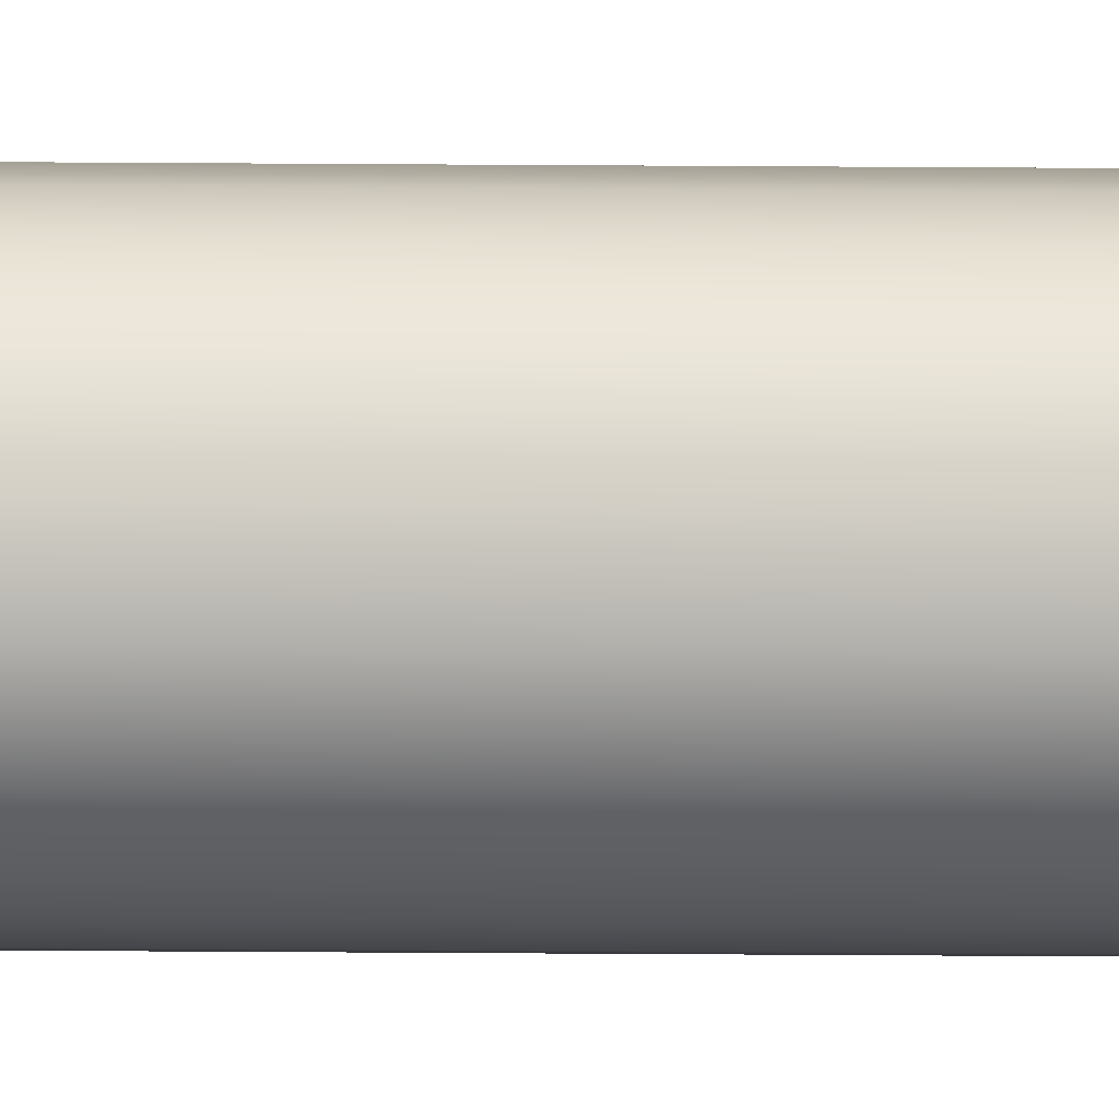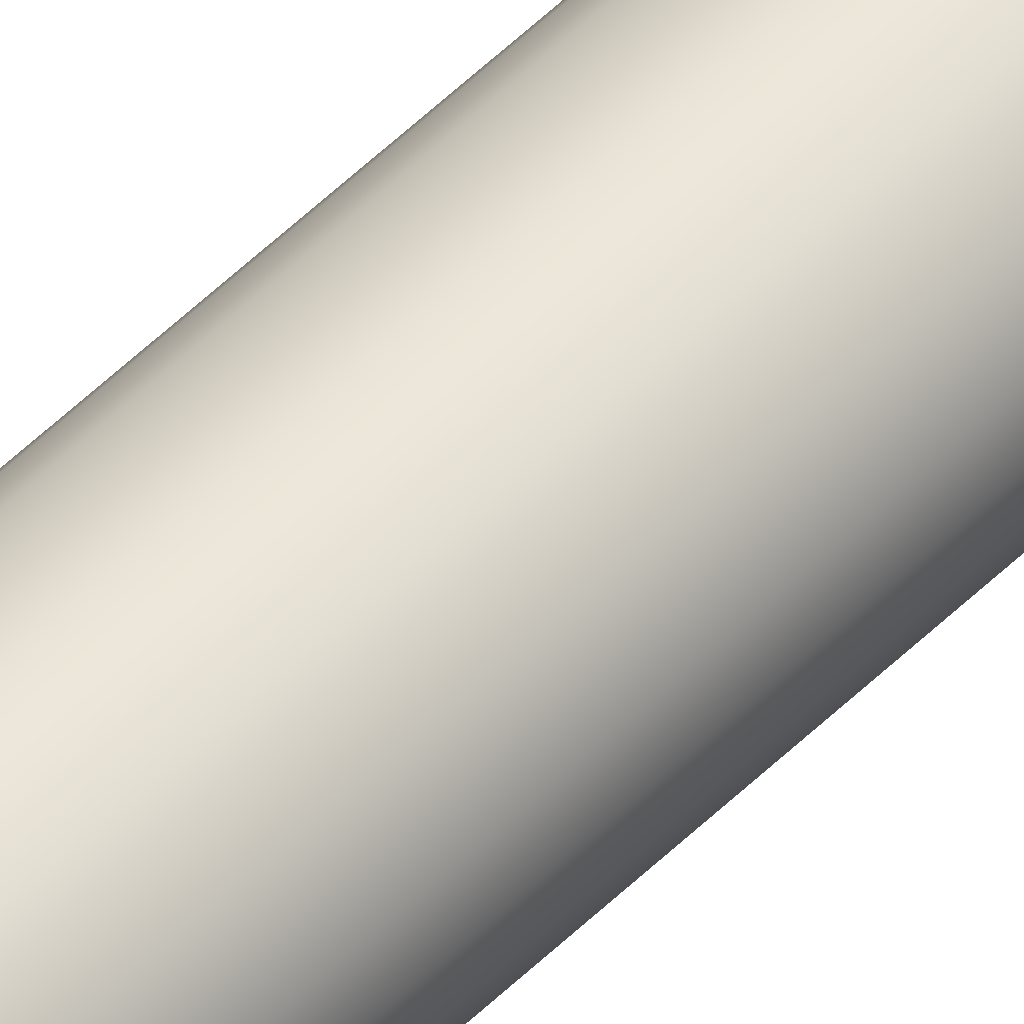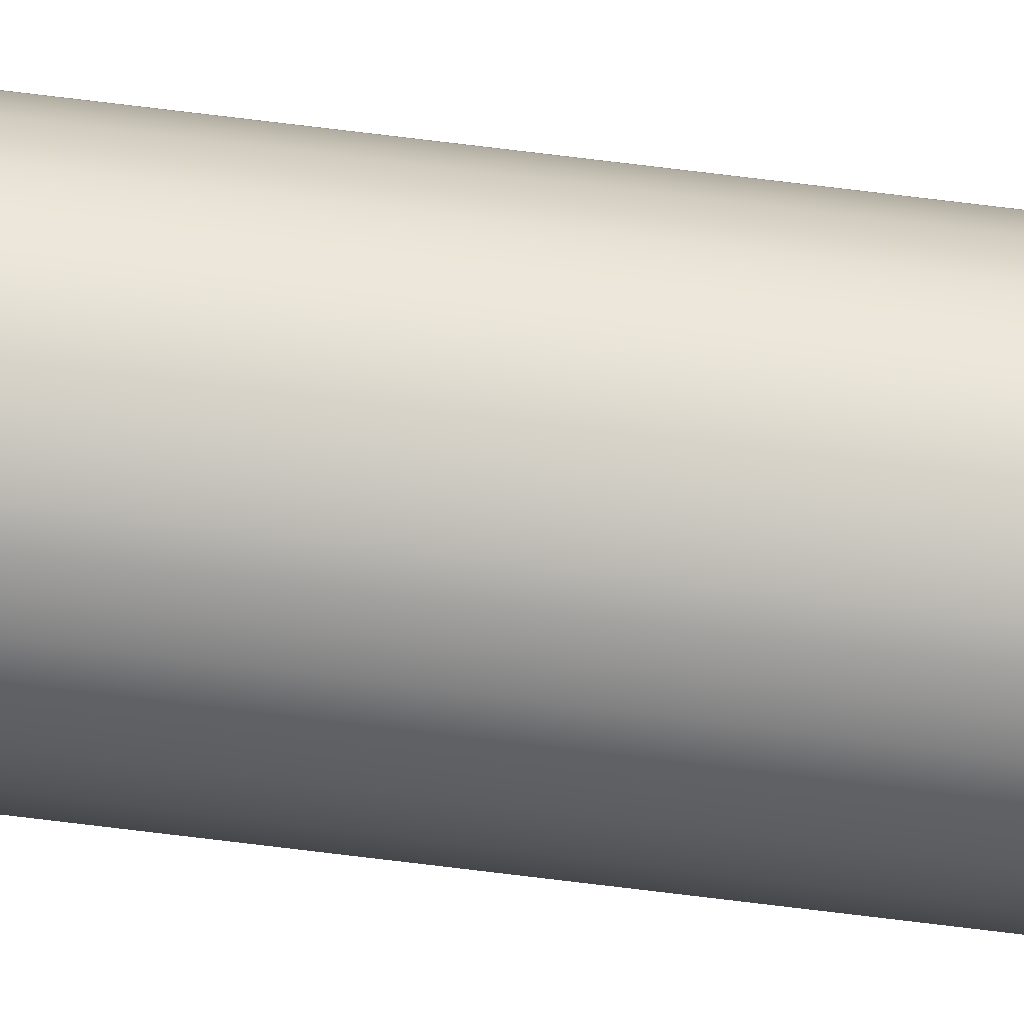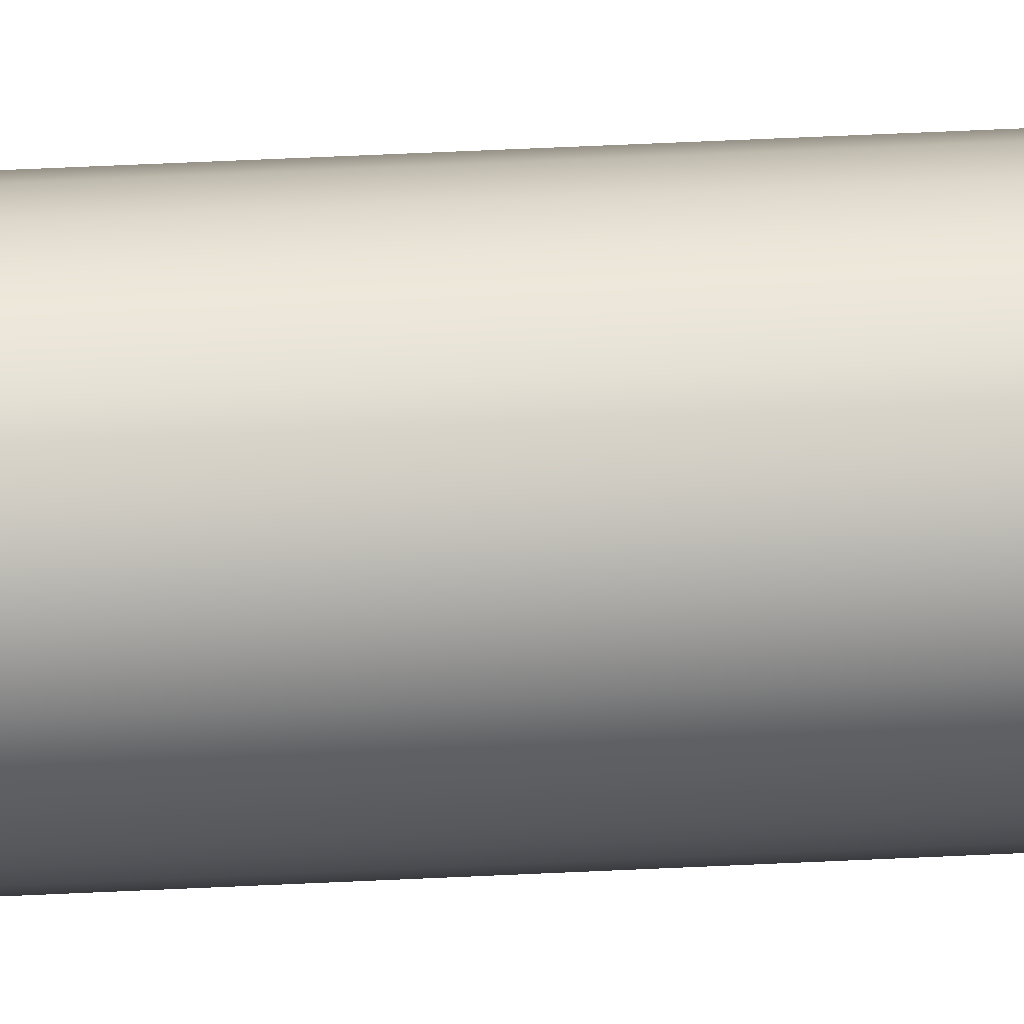
<metadata>
{"format":"obj","ext":"obj","renderer":"f3d","projection":"perspective","resolution":1024,"background":"white","views":[{"elev":-39.4,"azim":89.5,"up":"+Y"},{"elev":41.8,"azim":-141.5,"up":"+Y"},{"elev":68.0,"azim":-82.8,"up":"+Y"},{"elev":15.6,"azim":-98.8,"up":"+Y"}]}
</metadata>
<code>
o model.003_model.9628
v -0.1201 -0.214 -0.808
v -0.1206 -0.2181 0.8325
v -0.1201 -0.214 0.8325
v -0.1206 -0.2181 -0.808
v -0.1206 -0.2181 -0.808
v -0.1201 -0.214 -0.808
v -0.1206 -0.2181 0.8325
v -0.1201 -0.214 0.8325
v -0.1201 -0.2223 0.8325
v -0.1201 -0.2223 -0.808
v -0.1201 -0.2223 -0.808
v -0.1201 -0.2223 0.8325
v -0.1185 -0.2261 0.8325
v -0.1185 -0.2261 -0.808
v -0.1185 -0.2261 -0.808
v -0.1185 -0.2261 0.8325
v -0.1159 -0.2294 0.8325
v -0.1159 -0.2294 -0.808
v -0.1159 -0.2294 -0.808
v -0.1159 -0.2294 0.8325
v -0.1126 -0.2319 -0.808
v -0.1126 -0.2319 0.8325
v -0.1126 -0.2319 0.8325
v -0.1126 -0.2319 -0.808
v -0.1088 -0.2335 -0.808
v -0.1088 -0.2335 0.8325
v -0.1088 -0.2335 0.8325
v -0.1088 -0.2335 -0.808
v -0.1047 -0.2341 -0.808
v -0.1047 -0.2341 0.8325
v -0.1047 -0.2341 0.8325
v -0.1047 -0.2341 -0.808
v -0.1005 -0.2335 -0.808
v -0.1005 -0.2335 0.8325
v -0.1005 -0.2335 0.8325
v -0.1005 -0.2335 -0.808
v -0.09669 -0.2319 -0.808
v -0.09669 -0.2319 0.8325
v -0.09669 -0.2319 0.8325
v -0.09669 -0.2319 -0.808
v -0.09339 -0.2294 -0.808
v -0.09339 -0.2294 0.8325
v -0.09339 -0.2294 0.8325
v -0.09339 -0.2294 -0.808
v -0.09086 -0.2261 0.8325
v -0.09086 -0.2261 -0.808
v -0.09086 -0.2261 -0.808
v -0.09086 -0.2261 0.8325
v -0.08927 -0.2223 0.8325
v -0.08927 -0.2223 -0.808
v -0.08927 -0.2223 -0.808
v -0.08927 -0.2223 0.8325
v -0.08872 -0.2181 0.8325
v -0.08872 -0.2181 -0.808
v -0.08872 -0.2181 -0.808
v -0.08872 -0.2181 0.8325
v -0.08927 -0.214 0.8325
v -0.08927 -0.214 -0.808
v -0.08927 -0.214 -0.808
v -0.08927 -0.214 0.8325
v -0.09086 -0.2102 0.8325
v -0.09086 -0.2102 -0.808
v -0.09086 -0.2102 -0.808
v -0.09086 -0.2102 0.8325
v -0.09339 -0.2069 0.8325
v -0.09339 -0.2069 -0.808
v -0.09339 -0.2069 -0.808
v -0.09339 -0.2069 0.8325
v -0.09669 -0.2043 -0.808
v -0.09669 -0.2043 0.8325
v -0.09669 -0.2043 -0.808
v -0.09669 -0.2043 0.8325
v -0.1005 -0.2027 -0.808
v -0.1005 -0.2027 0.8325
v -0.1005 -0.2027 -0.808
v -0.1005 -0.2027 0.8325
v -0.1047 -0.2022 -0.808
v -0.1047 -0.2022 0.8325
v -0.1047 -0.2022 -0.808
v -0.1047 -0.2022 0.8325
v -0.1088 -0.2027 -0.808
v -0.1088 -0.2027 0.8325
v -0.1088 -0.2027 -0.808
v -0.1088 -0.2027 0.8325
v -0.1126 -0.2043 -0.808
v -0.1126 -0.2043 0.8325
v -0.1126 -0.2043 -0.808
v -0.1126 -0.2043 0.8325
v -0.1159 -0.2069 -0.808
v -0.1159 -0.2069 0.8325
v -0.1159 -0.2069 -0.808
v -0.1159 -0.2069 0.8325
v -0.1185 -0.2102 0.8325
v -0.1185 -0.2102 -0.808
v -0.1185 -0.2102 -0.808
v -0.1185 -0.2102 0.8325
v -0.1201 -0.214 -0.808
v -0.1206 -0.2181 0.8325
v -0.1201 -0.214 0.8325
v -0.1206 -0.2181 -0.808
v -0.1206 -0.2181 -0.808
v -0.1201 -0.214 -0.808
v -0.1206 -0.2181 0.8325
v -0.1201 -0.214 0.8325
v -0.1201 -0.2223 0.8325
v -0.1201 -0.2223 -0.808
v -0.1201 -0.2223 -0.808
v -0.1201 -0.2223 0.8325
v -0.1185 -0.2261 0.8325
v -0.1185 -0.2261 -0.808
v -0.1185 -0.2261 -0.808
v -0.1185 -0.2261 0.8325
v -0.1159 -0.2294 0.8325
v -0.1159 -0.2294 -0.808
v -0.1159 -0.2294 -0.808
v -0.1159 -0.2294 0.8325
v -0.1126 -0.2319 -0.808
v -0.1126 -0.2319 0.8325
v -0.1126 -0.2319 0.8325
v -0.1126 -0.2319 -0.808
v -0.1088 -0.2335 -0.808
v -0.1088 -0.2335 0.8325
v -0.1088 -0.2335 0.8325
v -0.1088 -0.2335 -0.808
v -0.1047 -0.2341 -0.808
v -0.1047 -0.2341 0.8325
v -0.1047 -0.2341 0.8325
v -0.1047 -0.2341 -0.808
v -0.1005 -0.2335 -0.808
v -0.1005 -0.2335 0.8325
v -0.1005 -0.2335 0.8325
v -0.1005 -0.2335 -0.808
v -0.09669 -0.2319 -0.808
v -0.09669 -0.2319 0.8325
v -0.09669 -0.2319 0.8325
v -0.09669 -0.2319 -0.808
v -0.09339 -0.2294 -0.808
v -0.09339 -0.2294 0.8325
v -0.09339 -0.2294 0.8325
v -0.09339 -0.2294 -0.808
v -0.09086 -0.2261 0.8325
v -0.09086 -0.2261 -0.808
v -0.09086 -0.2261 -0.808
v -0.09086 -0.2261 0.8325
v -0.08927 -0.2223 0.8325
v -0.08927 -0.2223 -0.808
v -0.08927 -0.2223 -0.808
v -0.08927 -0.2223 0.8325
v -0.08872 -0.2181 0.8325
v -0.08872 -0.2181 -0.808
v -0.08872 -0.2181 -0.808
v -0.08872 -0.2181 0.8325
v -0.08927 -0.214 0.8325
v -0.08927 -0.214 -0.808
v -0.08927 -0.214 -0.808
v -0.08927 -0.214 0.8325
v -0.09086 -0.2102 0.8325
v -0.09086 -0.2102 -0.808
v -0.09086 -0.2102 -0.808
v -0.09086 -0.2102 0.8325
v -0.09339 -0.2069 0.8325
v -0.09339 -0.2069 -0.808
v -0.09339 -0.2069 -0.808
v -0.09339 -0.2069 0.8325
v -0.09669 -0.2043 -0.808
v -0.09669 -0.2043 0.8325
v -0.09669 -0.2043 -0.808
v -0.09669 -0.2043 0.8325
v -0.1005 -0.2027 -0.808
v -0.1005 -0.2027 0.8325
v -0.1005 -0.2027 -0.808
v -0.1005 -0.2027 0.8325
v -0.1047 -0.2022 -0.808
v -0.1047 -0.2022 0.8325
v -0.1047 -0.2022 -0.808
v -0.1047 -0.2022 0.8325
v -0.1088 -0.2027 -0.808
v -0.1088 -0.2027 0.8325
v -0.1088 -0.2027 -0.808
v -0.1088 -0.2027 0.8325
v -0.1126 -0.2043 -0.808
v -0.1126 -0.2043 0.8325
v -0.1126 -0.2043 -0.808
v -0.1126 -0.2043 0.8325
v -0.1159 -0.2069 -0.808
v -0.1159 -0.2069 0.8325
v -0.1159 -0.2069 -0.808
v -0.1159 -0.2069 0.8325
v -0.1185 -0.2102 0.8325
v -0.1185 -0.2102 -0.808
v -0.1185 -0.2102 -0.808
v -0.1185 -0.2102 0.8325
f 1 2 3
f 2 1 4
f 5 6 7
f 8 7 6
f 4 9 2
f 9 4 10
f 11 5 12
f 7 12 5
f 10 13 9
f 13 10 14
f 15 11 16
f 12 16 11
f 14 17 13
f 17 14 18
f 19 15 20
f 16 20 15
f 21 17 18
f 17 21 22
f 23 24 20
f 19 20 24
f 25 22 21
f 22 25 26
f 27 28 23
f 24 23 28
f 29 26 25
f 26 29 30
f 31 32 27
f 28 27 32
f 33 30 29
f 30 33 34
f 35 36 31
f 32 31 36
f 37 34 33
f 34 37 38
f 39 40 35
f 36 35 40
f 41 38 37
f 38 41 42
f 43 44 39
f 40 39 44
f 41 45 42
f 45 41 46
f 47 44 48
f 43 48 44
f 46 49 45
f 49 46 50
f 51 47 52
f 48 52 47
f 50 53 49
f 53 50 54
f 55 51 56
f 52 56 51
f 54 57 53
f 57 54 58
f 59 55 60
f 56 60 55
f 58 61 57
f 61 58 62
f 63 59 64
f 60 64 59
f 62 65 61
f 65 62 66
f 67 63 68
f 64 68 63
f 65 69 70
f 69 65 66
f 67 68 71
f 72 71 68
f 70 73 74
f 73 70 69
f 71 72 75
f 76 75 72
f 74 77 78
f 77 74 73
f 75 76 79
f 80 79 76
f 78 81 82
f 81 78 77
f 79 80 83
f 84 83 80
f 82 85 86
f 85 82 81
f 83 84 87
f 88 87 84
f 86 89 90
f 89 86 85
f 87 88 91
f 92 91 88
f 89 93 90
f 93 89 94
f 95 91 96
f 92 96 91
f 94 3 93
f 3 94 1
f 6 95 8
f 96 8 95
f 97 98 99
f 98 97 100
f 101 102 103
f 104 103 102
f 100 105 98
f 105 100 106
f 107 101 108
f 103 108 101
f 106 109 105
f 109 106 110
f 111 107 112
f 108 112 107
f 110 113 109
f 113 110 114
f 115 111 116
f 112 116 111
f 117 113 114
f 113 117 118
f 119 120 116
f 115 116 120
f 121 118 117
f 118 121 122
f 123 124 119
f 120 119 124
f 125 122 121
f 122 125 126
f 127 128 123
f 124 123 128
f 129 126 125
f 126 129 130
f 131 132 127
f 128 127 132
f 133 130 129
f 130 133 134
f 135 136 131
f 132 131 136
f 137 134 133
f 134 137 138
f 139 140 135
f 136 135 140
f 137 141 138
f 141 137 142
f 143 140 144
f 139 144 140
f 142 145 141
f 145 142 146
f 147 143 148
f 144 148 143
f 146 149 145
f 149 146 150
f 151 147 152
f 148 152 147
f 150 153 149
f 153 150 154
f 155 151 156
f 152 156 151
f 154 157 153
f 157 154 158
f 159 155 160
f 156 160 155
f 158 161 157
f 161 158 162
f 163 159 164
f 160 164 159
f 161 165 166
f 165 161 162
f 163 164 167
f 168 167 164
f 166 169 170
f 169 166 165
f 167 168 171
f 172 171 168
f 170 173 174
f 173 170 169
f 171 172 175
f 176 175 172
f 174 177 178
f 177 174 173
f 175 176 179
f 180 179 176
f 178 181 182
f 181 178 177
f 179 180 183
f 184 183 180
f 182 185 186
f 185 182 181
f 183 184 187
f 188 187 184
f 185 189 186
f 189 185 190
f 191 187 192
f 188 192 187
f 190 99 189
f 99 190 97
f 102 191 104
f 192 104 191

</code>
